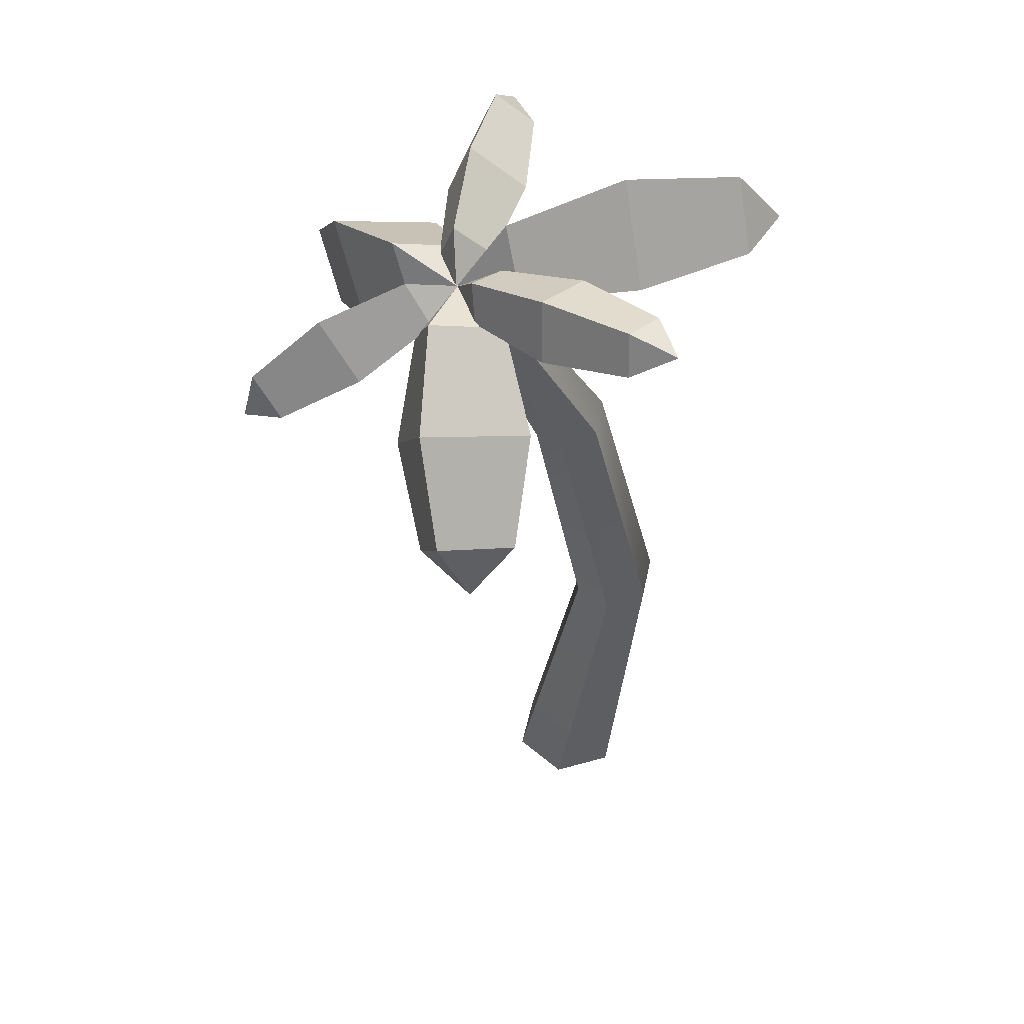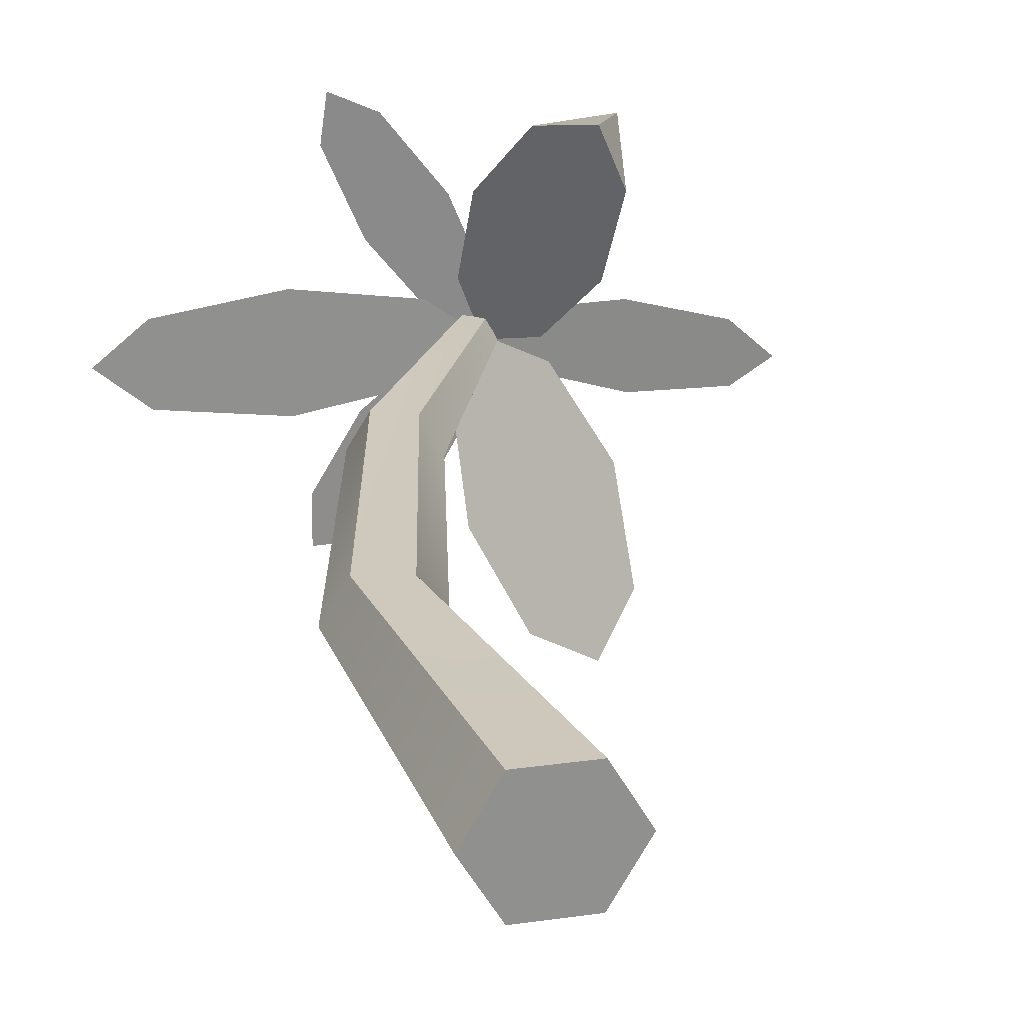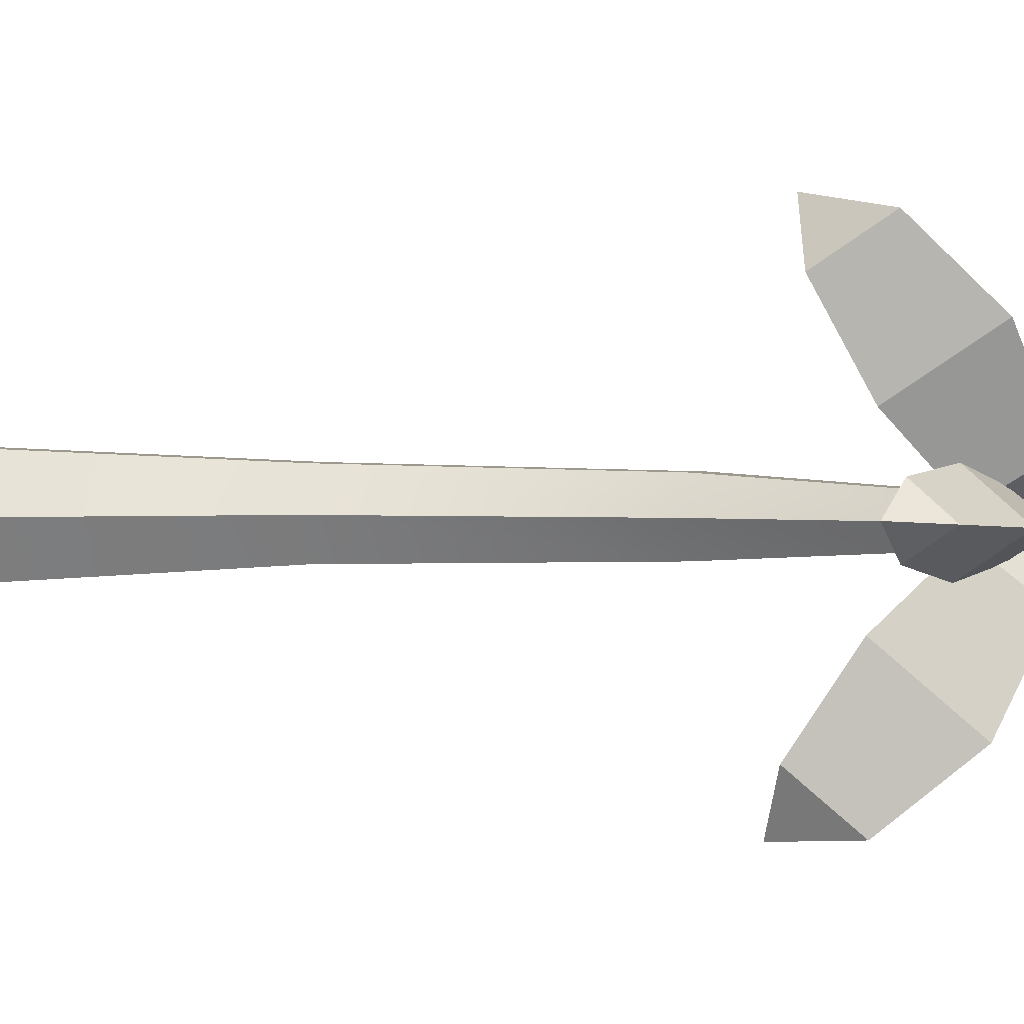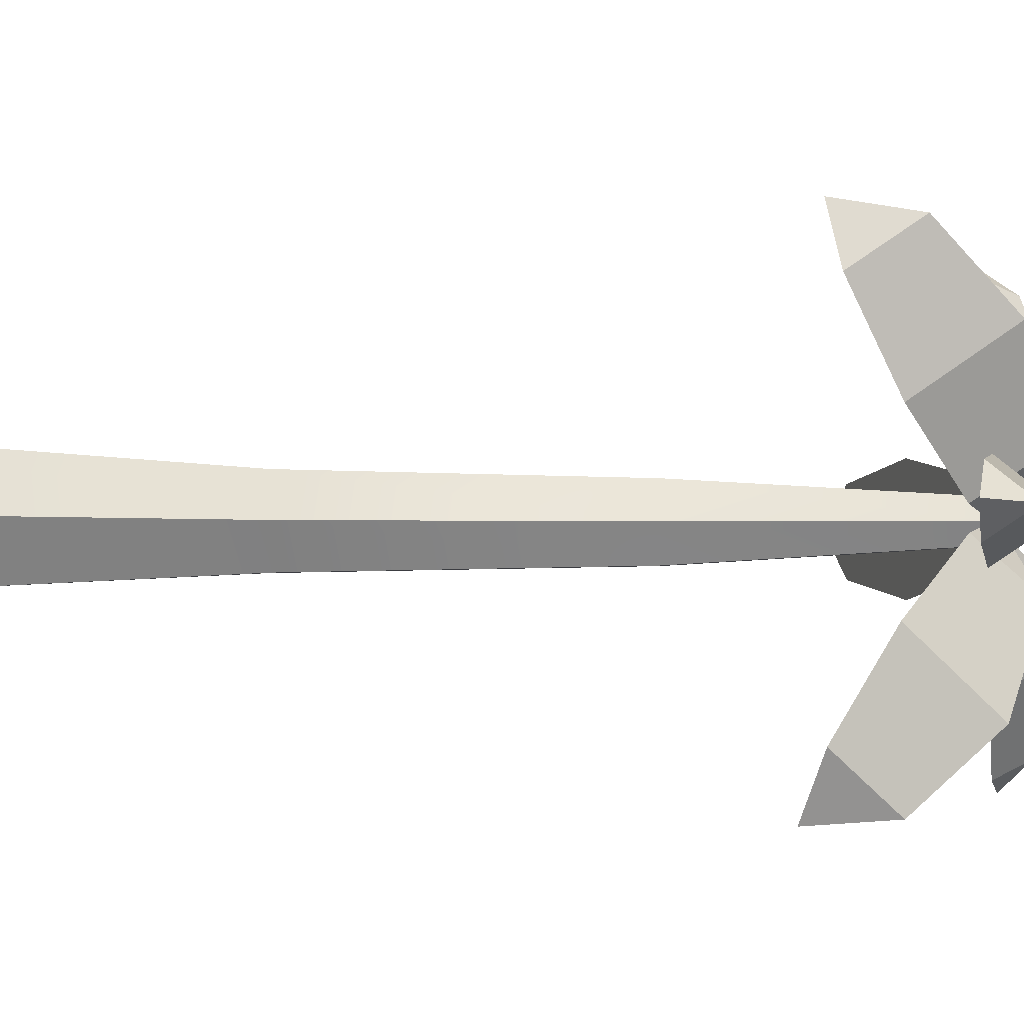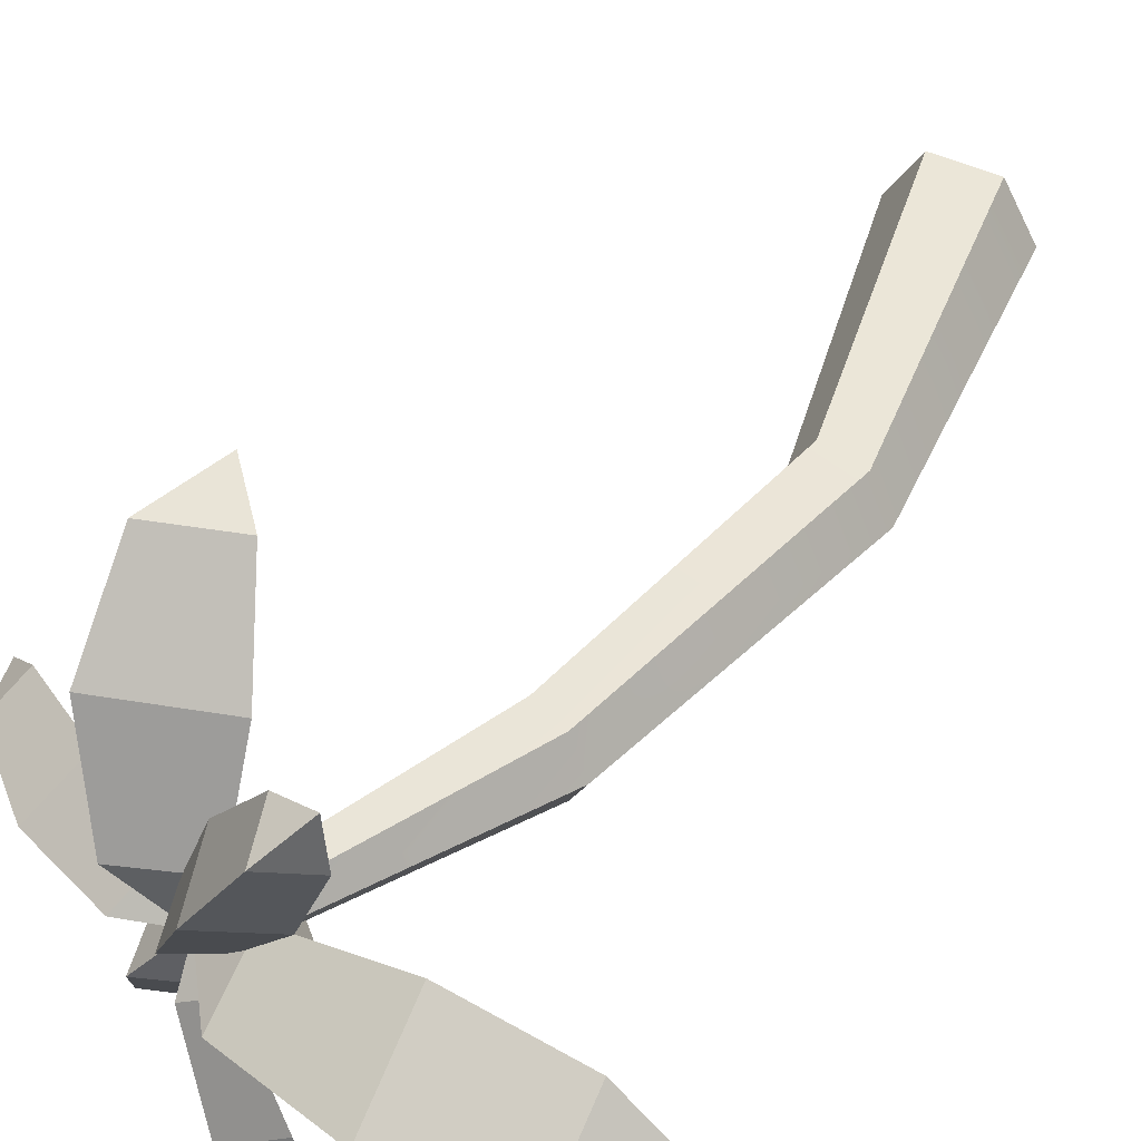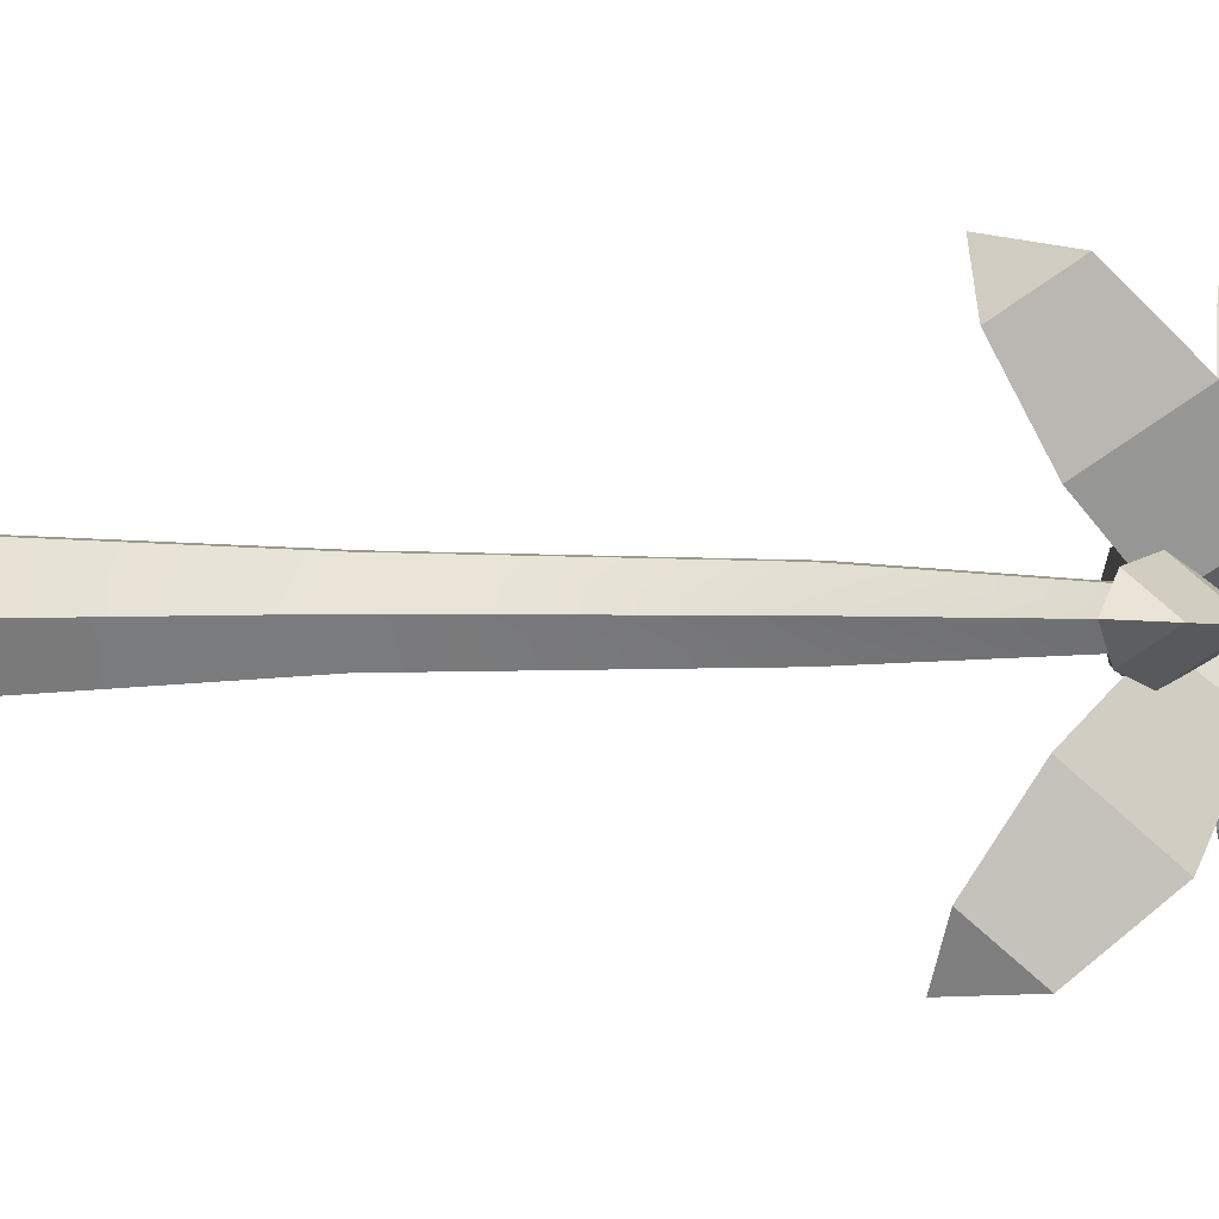
<metadata>
{"format":"obj","ext":"obj","renderer":"f3d","projection":"perspective","resolution":1024,"background":"white","views":[{"elev":50.4,"azim":162.7,"up":"+Y"},{"elev":24.7,"azim":-12.5,"up":"+Z"},{"elev":2.1,"azim":91.4,"up":"+Z"},{"elev":-1.6,"azim":72.5,"up":"+Z"},{"elev":45.8,"azim":-151.1,"up":"+Z"},{"elev":2.2,"azim":84.8,"up":"+Z"}]}
</metadata>
<code>
g palm:default1
v 0.26 -0.02668 -0.3315
v -0.1472 -0.02975 -0.3315
v -0.3508 -0.03129 0.02122
v -0.1472 -0.02975 0.3739
v 0.26 -0.02668 0.3739
v 0.4636 -0.02514 0.02122
v -0.123 1.932 -0.2343
v -0.4117 1.993 -0.2343
v -0.556 2.024 0.02122
v -0.4117 1.993 0.2768
v -0.123 1.932 0.2768
v 0.02127 1.901 0.02122
v 0.2563 3.833 -0.1975
v 0.02211 3.927 -0.1975
v -0.09498 3.975 0.02122
v 0.02211 3.927 0.2399
v 0.2563 3.833 0.2399
v 0.3734 3.786 0.02122
v 0.9165 5.322 -0.09952
v 0.7983 5.396 -0.09952
v 0.7391 5.433 0.02122
v 0.7983 5.396 0.142
v 0.9165 5.322 0.142
v 0.9757 5.285 0.02122
v 0.05638 -0.02822 0.02122
v 0.8574 5.359 0.02122
v 0.5848 5.382 0.2584
v 0.5983 5.8 0.004064
v 0.5787 5.382 -0.2457
v -0.1684 5.38 0.3794
v -0.1705 5.97 0.004064
v -0.1684 5.38 -0.3713
v -0.9366 5.377 0.2695
v -0.9381 5.794 0.004064
v -0.9366 5.377 -0.2614
v 0.918 5.375 0.01027
v -1.255 5.379 0.01017
v 0.9464 5.38 0.3083
v 0.8749 5.674 0.2115
v 0.6477 5.471 0.1264
v 0.7321 5.427 0.8417
v 0.6138 5.849 0.7128
v 0.2908 5.562 0.5648
v 0.3764 5.518 1.3
v 0.2928 5.816 1.209
v 0.06435 5.613 1.104
v 0.9253 5.389 0.000409
v 0.1039 5.595 1.411
v 1.174 5.088 0.09769
v 1.235 5.51 0.3661
v 0.7637 5.341 0.3818
v 1.4 4.646 0.5662
v 1.478 5.241 0.9695
v 0.7879 5.028 0.9828
v 1.441 4.314 1.174
v 1.496 4.735 1.459
v 1.008 4.584 1.468
v 0.9097 5.376 -0.004301
v 1.285 4.288 1.545
v 1.136 5.249 -0.1612
v 1.252 5.491 0.009399
v 1.132 5.268 0.1997
v 1.633 4.961 -0.2197
v 1.81 5.297 0.03362
v 1.621 4.994 0.3174
v 2.136 4.678 -0.1124
v 2.261 4.915 0.06677
v 2.127 4.701 0.2674
v 0.911 5.38 0.004055
v 2.341 4.572 0.08496
v 0.7183 5.293 -0.3535
v 1.208 5.48 -0.3673
v 1.216 5.071 -0.04438
v 0.7294 4.918 -0.9335
v 1.441 5.163 -0.9575
v 1.469 4.593 -0.467
v 0.9706 4.434 -1.38
v 1.474 4.607 -1.397
v 1.494 4.204 -1.05
v 0.9004 5.369 0.02756
v 1.283 4.143 -1.433
v 0.6521 5.525 -0.0888
v 0.884 5.589 -0.2066
v 0.8981 5.347 -0.3157
v 0.2697 5.727 -0.5229
v 0.5963 5.816 -0.7101
v 0.64 5.46 -0.8549
v -0.005255 5.85 -1.069
v 0.2257 5.913 -1.201
v 0.2566 5.661 -1.304
v 0.9153 5.364 0.01748
v -0.01299 5.826 -1.39
g palm:pCylinder1 palm:polySurface1
f 1 2 8 7
f 2 3 9 8
f 3 4 10 9
f 4 5 11 10
f 5 6 12 11
f 6 1 7 12
f 7 8 14 13
f 8 9 15 14
f 9 10 16 15
f 10 11 17 16
f 11 12 18 17
f 12 7 13 18
f 13 14 20 19
f 14 15 21 20
f 15 16 22 21
f 16 17 23 22
f 17 18 24 23
f 18 13 19 24
f 2 1 25
f 3 2 25
f 4 3 25
f 5 4 25
f 6 5 25
f 1 6 25
f 19 20 26
f 20 21 26
f 21 22 26
f 22 23 26
f 23 24 26
f 24 19 26
g palm:group9 palm:group10 palm:pasted__pasted__pasted__pSphere2 palm:polySurface1
f 27 28 31 30
f 28 29 32 31
f 30 31 34 33
f 31 32 35 34
f 28 27 36
f 29 28 36
f 33 34 37
f 34 35 37
f 30 33 37 35 32 29 36 27
g palm:group9 palm:group10 palm:pasted__pasted__pasted__pasted__pSphere1 palm:polySurface1
f 38 39 42 41
f 39 40 43 42
f 41 42 45 44
f 42 43 46 45
f 39 38 47
f 40 39 47
f 44 45 48
f 45 46 48
f 41 44 48 46 43 40 47 38
g palm:group9 palm:group10 palm:pasted__pasted__pasted__pSphere1 palm:polySurface1
f 49 50 53 52
f 50 51 54 53
f 52 53 56 55
f 53 54 57 56
f 50 49 58
f 51 50 58
f 55 56 59
f 56 57 59
f 52 55 59 57 54 51 58 49
g palm:group9 palm:group10 palm:pasted__pasted__pasted__pasted__pasted__pSphere3 palm:polySurface1
f 60 61 64 63
f 61 62 65 64
f 63 64 67 66
f 64 65 68 67
f 61 60 69
f 62 61 69
f 66 67 70
f 67 68 70
f 63 66 70 68 65 62 69 60
g palm:group9 palm:group10 palm:pasted__pasted__pasted__pasted__pasted__pSphere1 palm:polySurface1
f 71 72 75 74
f 72 73 76 75
f 74 75 78 77
f 75 76 79 78
f 72 71 80
f 73 72 80
f 77 78 81
f 78 79 81
f 74 77 81 79 76 73 80 71
g palm:group9 palm:group10 palm:pasted__pasted__pasted__pasted__pasted__pSphere2 palm:polySurface1
f 82 83 86 85
f 83 84 87 86
f 85 86 89 88
f 86 87 90 89
f 83 82 91
f 84 83 91
f 88 89 92
f 89 90 92
f 85 88 92 90 87 84 91 82

</code>
